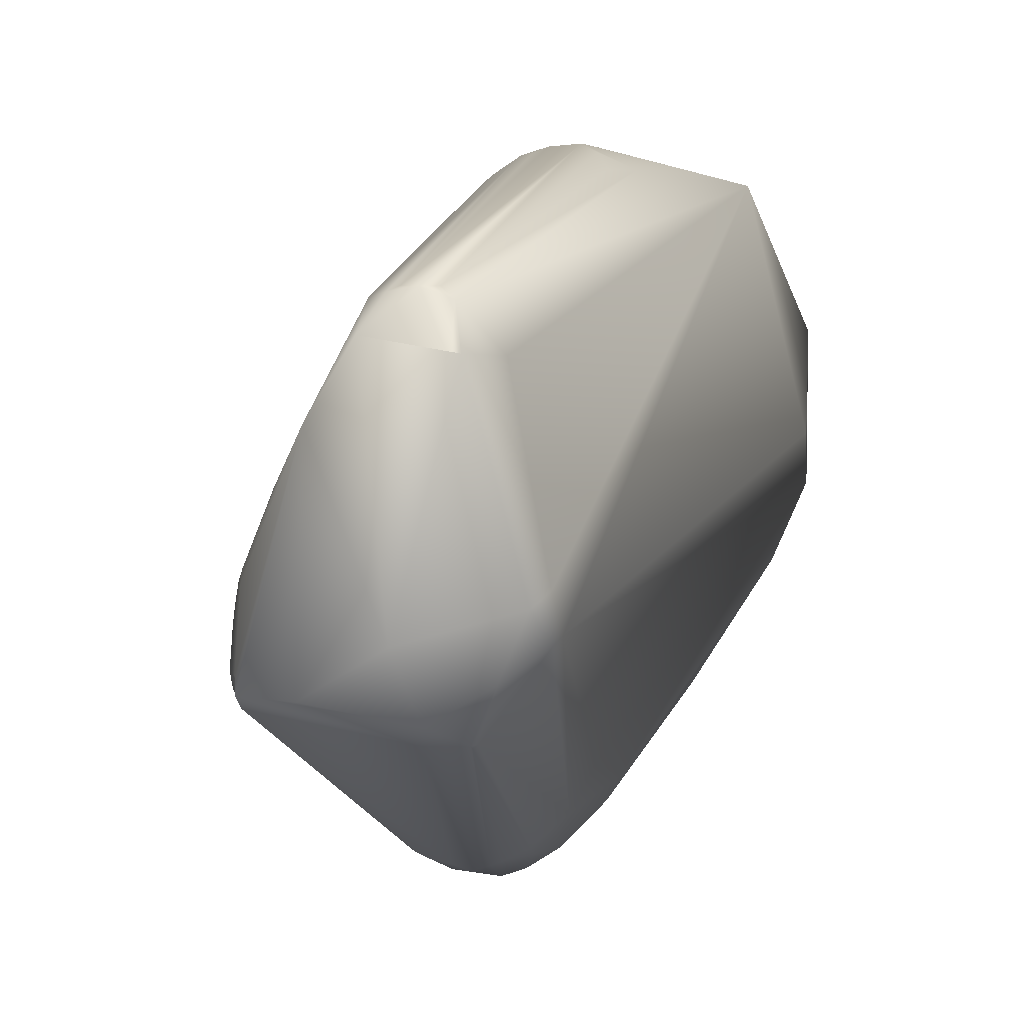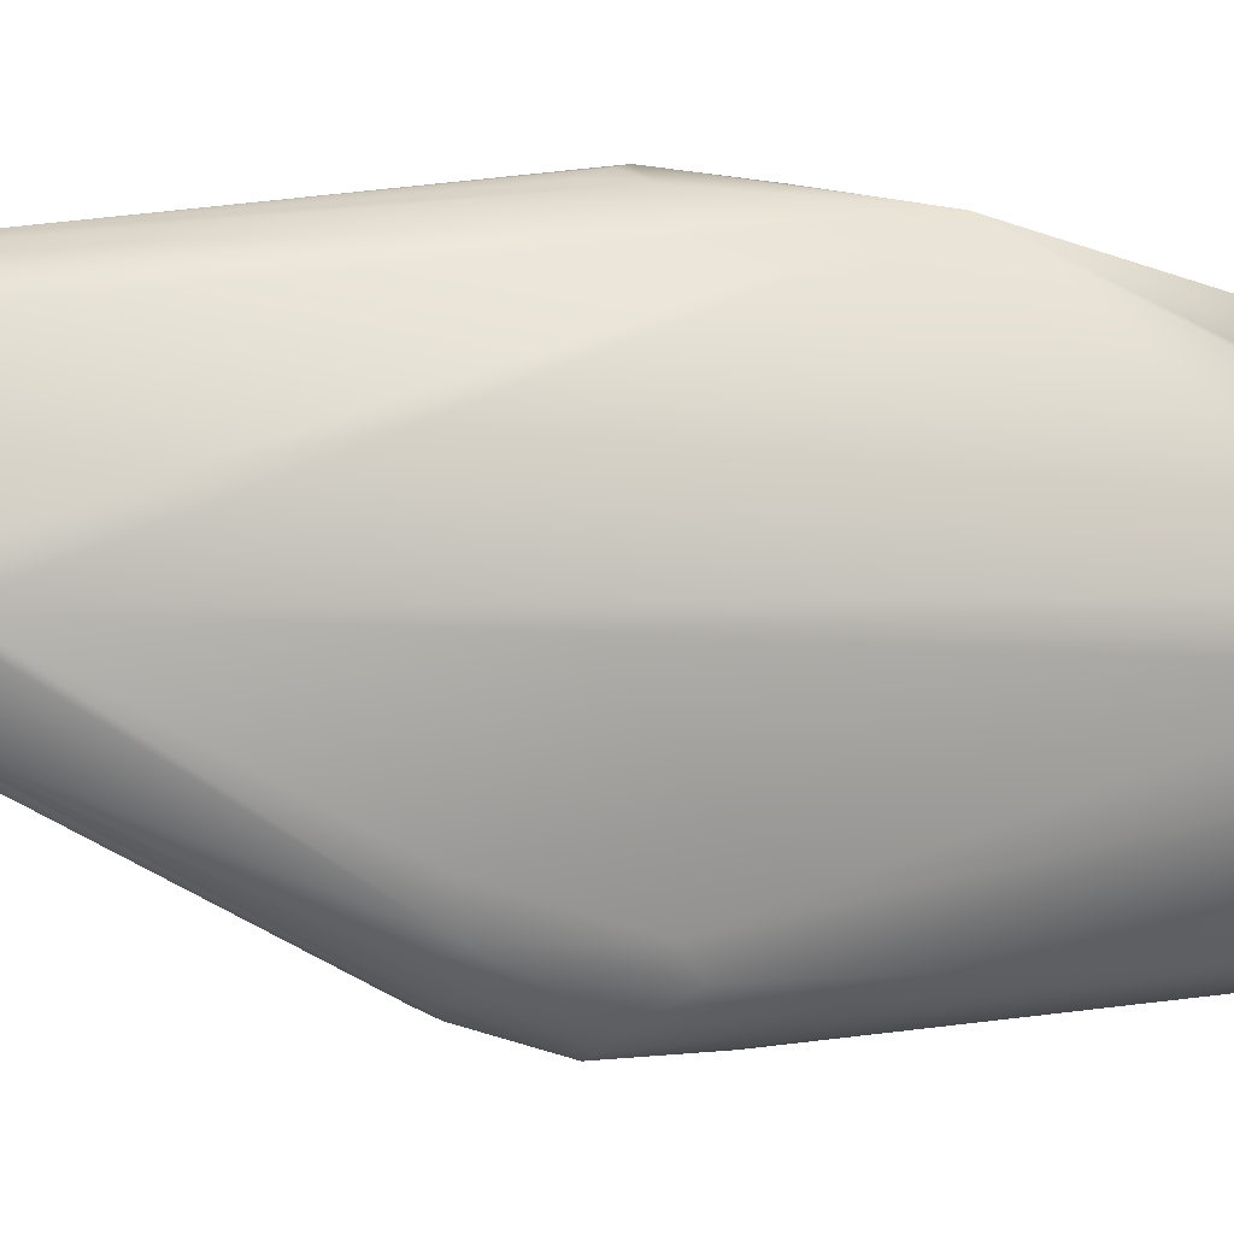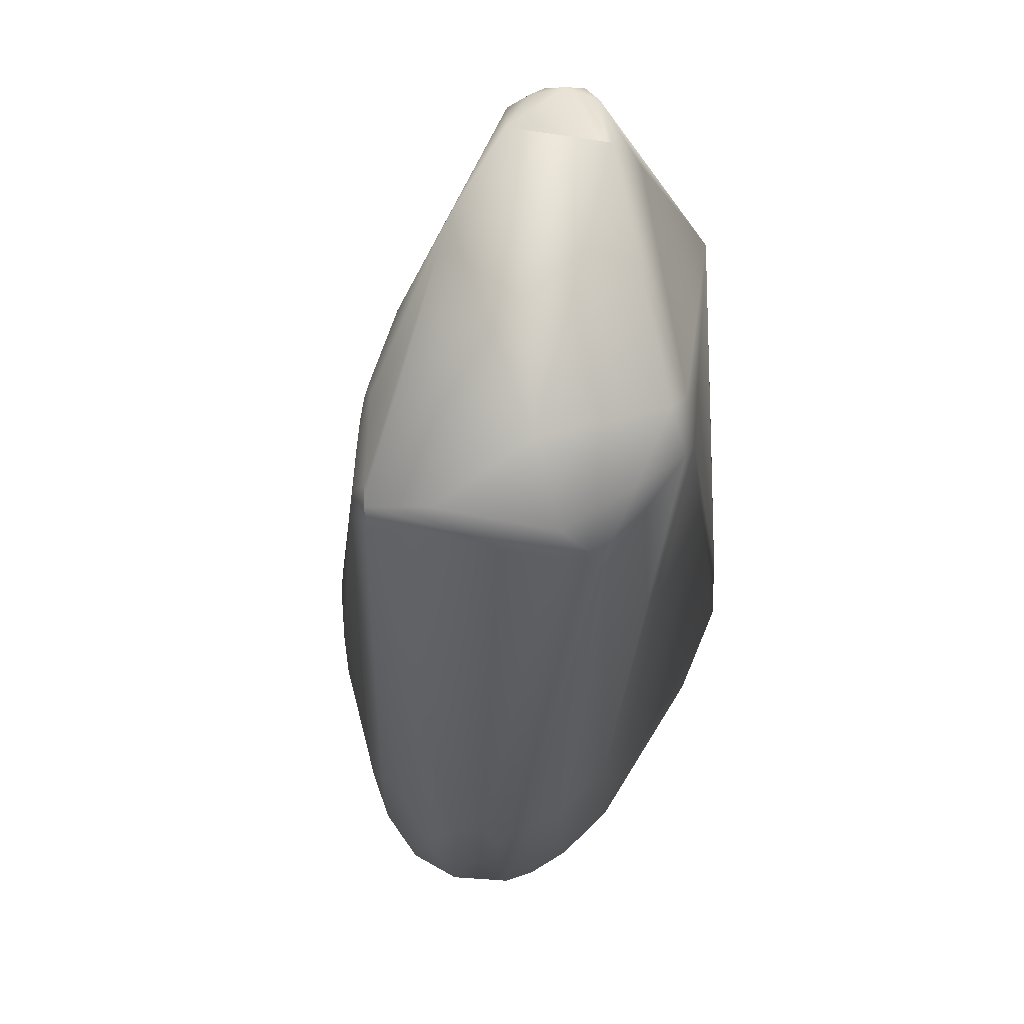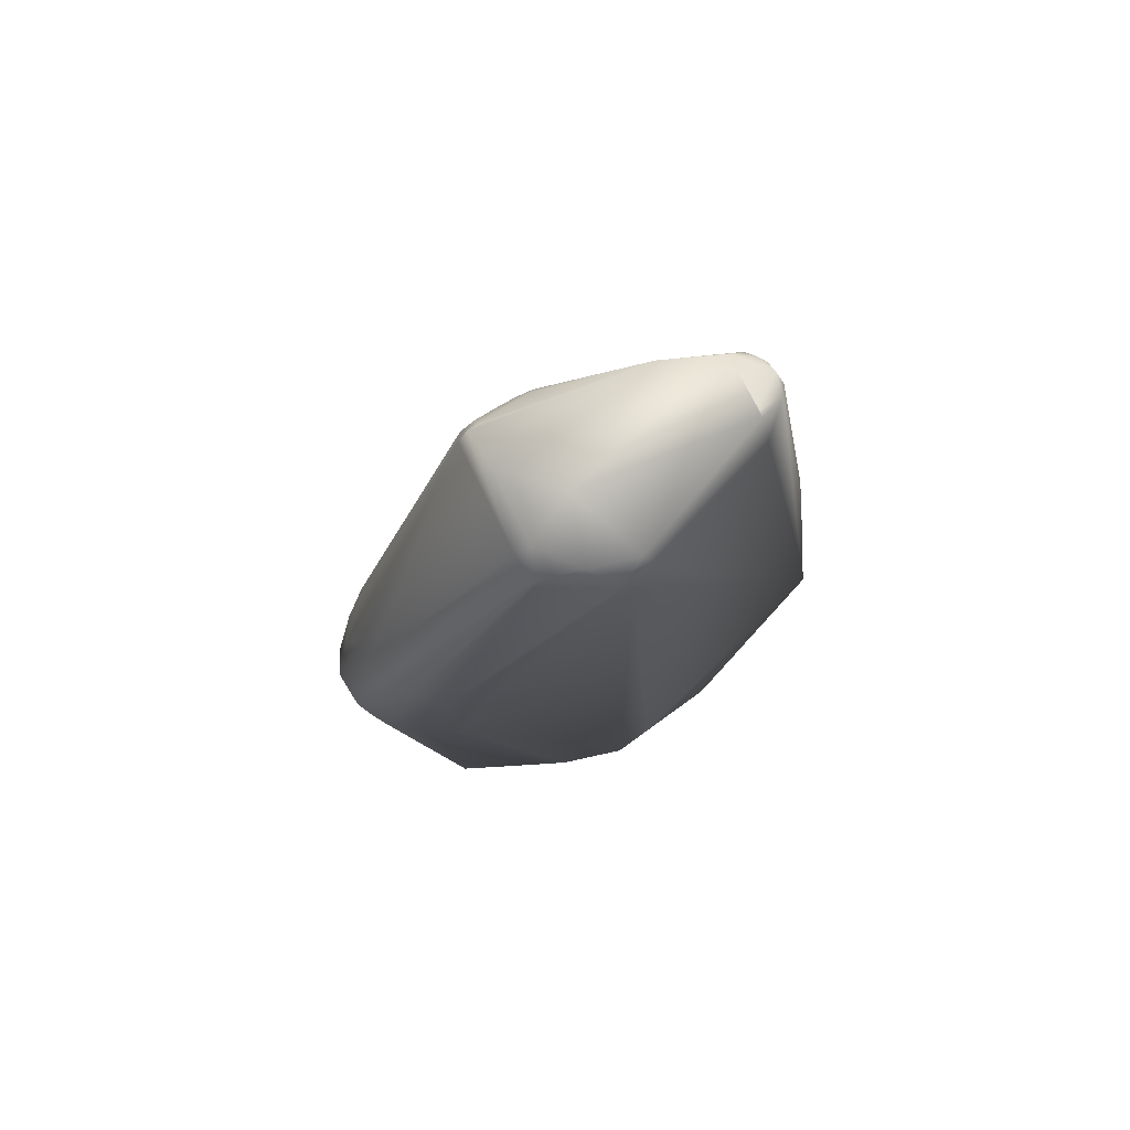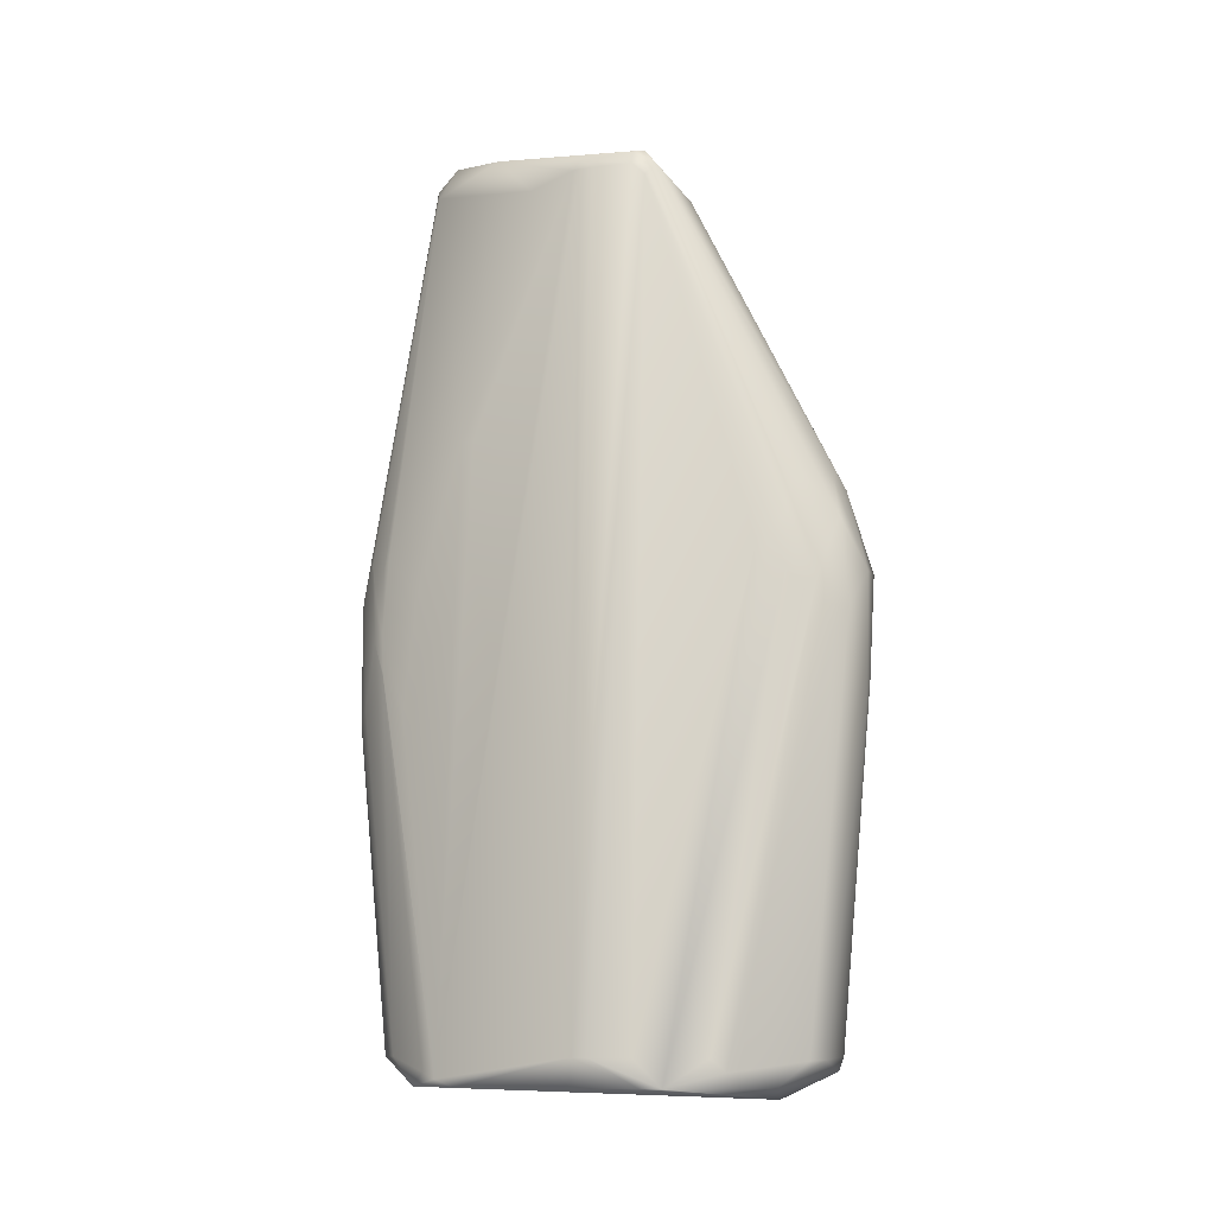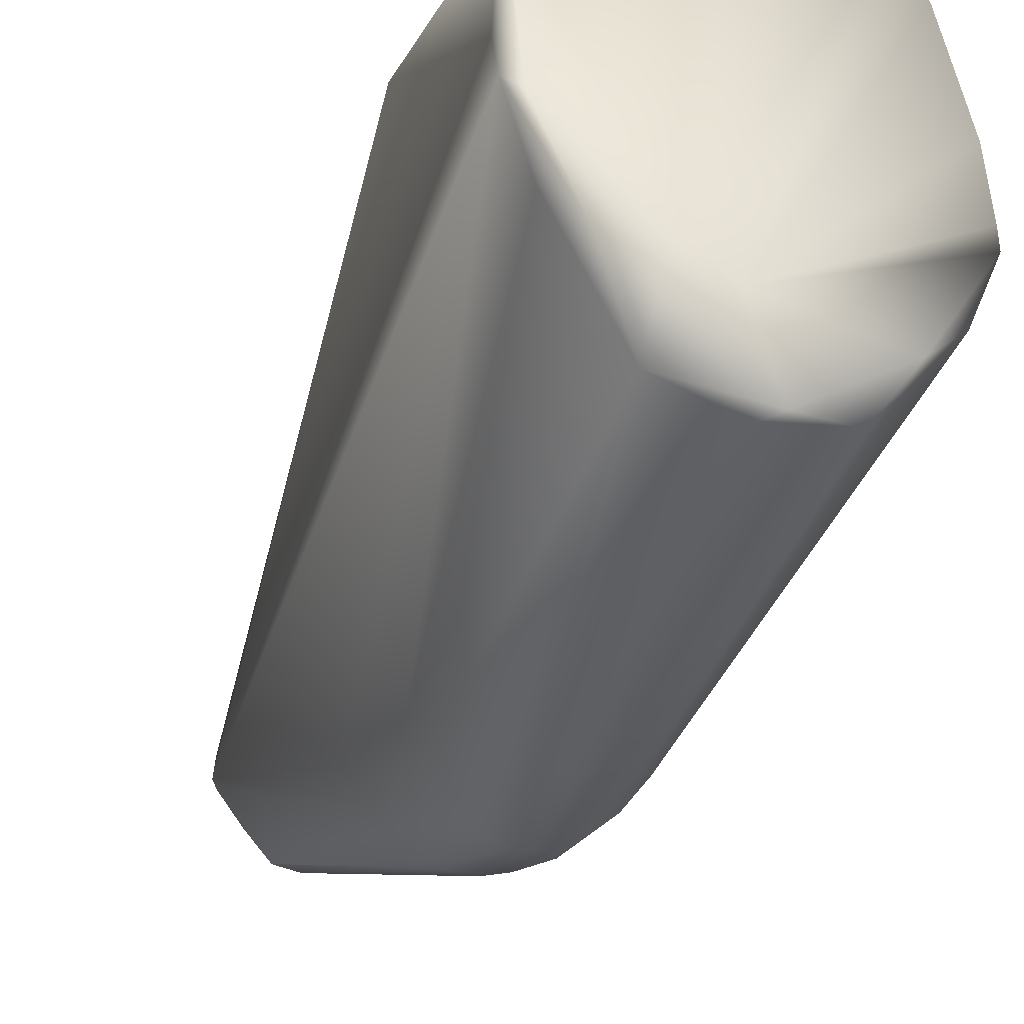
<metadata>
{"format":"obj","ext":"obj","renderer":"f3d","projection":"perspective","resolution":1024,"background":"white","views":[{"elev":7.6,"azim":12.0,"up":"+Y"},{"elev":-4.3,"azim":70.7,"up":"+Y"},{"elev":-7.1,"azim":1.8,"up":"+Y"},{"elev":78.6,"azim":54.1,"up":"+Z"},{"elev":-10.8,"azim":-78.4,"up":"+Z"},{"elev":-34.8,"azim":161.8,"up":"+Y"}]}
</metadata>
<code>
v 0.02544 0.01049 0.007828
v -0.02033 -0.01566 0.007828
v 0.01956 -0.005988 0.1352
v -0.01213 0.01957 0.007828
v 0.02153 -0.01777 0.009785
v 0.005873 0.02398 0.007827
v 0.02348 -0.009785 0.006849
v -0.007928 -0.01147 0.1392
v 0.02476 0.01174 0.007828
v 0.002543 0.02544 0.009785
v -0.002027 0.0274 0.08219
v 0.02556 -0.001951 0.009721
v 0.02545 -0.008251 0.007827
v 0.007103 0.02348 0.1409
v -0.012 -0.02922 0.007803
v 0.01174 -0.01566 0.1359
v 0.001957 -0.03654 0.01174
v 0.01761 0.02225 0.01173
v -0.007828 -0.000977 0.137
v 0.01761 -0.02348 0.006985
v 0.01174 0.01761 0.1432
v 0.003914 0.02238 0.1389
v 0.01548 0.03155 0.07574
v 0.01048 0.02348 0.1409
v 0.005098 -0.0274 0.005871
v -0.01566 0.01566 0.0089
v -0.007769 -0.03942 0.07174
v 0.01469 -0.009785 0.1389
v 0.009824 0.0342 0.07597
v 0.008763 0.03365 0.06148
v 0.001957 0.03238 0.05871
v -0.008596 0.02348 0.01175
v -0.02093 -0.005871 0.01174
v 0.01893 -0.001958 0.137
v 0.01469 -0.02611 0.09338
v 0.02153 -0.01705 0.007828
v 0.01172 0.02242 0.141
v -0.0161 0.01299 0.007827
v -0.01122 -0.03327 0.07436
v 0.007828 -0.0156 0.137
v 0.01371 -0.03163 0.07339
v 0 -0.04136 0.06262
v -0.007714 -0.03518 0.01138
v 0.0064 0.03388 0.076
v 0.008806 0.02348 0.1412
v -0.003956 0.0274 0.06458
v 0 0.03013 0.07828
v -0.005793 0.02544 0.01175
v 0.000483 0.03131 0.06066
v -0.0137 0.01786 0.009785
v -0.00749 -0.001957 0.1386
v -0.0203 -0.001957 0.01174
v -0.009372 -0.01174 0.135
v 0.01276 0.01819 0.1433
v 0.01015 -0.02331 0.005862
v 0.005871 0.02295 0.1409
v 0.01526 0.01757 0.1374
v 0.005274 0.03327 0.07828
v 0.0137 0.03175 0.08219
v -0.02026 -0.01267 0.007829
v -0.006836 0.0137 0.09785
v -0.009594 -0.03718 0.06751
v -0.009768 -0.03326 0.01128
v -0.01179 -0.03131 0.07632
v -0.01821 -0.02153 0.01174
v 0.003914 -0.03718 0.09226
v -0.007917 -0.01296 0.1373
v 0.008317 -0.01357 0.1388
v 0.01882 -0.006858 0.1359
v 0.01228 -0.01563 0.1351
v -0.001958 -0.0411 0.06066
v -0.000119 -0.03601 0.00978
v 0.005875 0.03339 0.05874
v -0.002802 0.02801 0.07069
v 0.0022 0.03131 0.08219
v -0.001895 0.02938 0.06989
v -0.003914 0.02745 0.06458
v -0.008476 -0.003914 0.137
v -0.008141 -0.001957 0.137
v -0.02055 -0.01174 0.01174
v -0.002367 -0.01164 0.14
v 0.01183 -0.02711 0.006068
v 0.01191 0.03335 0.07828
v -0.0175 -0.02351 0.009841
v -0.002935 -0.03718 0.09059
v 0.01756 -0.003188 0.1392
v 0.01156 -0.03527 0.06973
v 0.02348 0.02935 0.05081
v -0.005747 0.02193 0.07603
v -0.001379 0.02842 0.08024
v 0.003688 0.03298 0.07676
v 0.001957 0.03113 0.08219
v -0.003914 0.0274 0.06516
v -0.005485 0.005798 0.1353
v 0.003957 0.01957 0.1434
v -0.0208 -0.003914 0.01174
v -0.009043 -0.009785 0.137
v -0.01956 -0.003096 0.00783
v -0.01225 -0.0274 0.08024
v -0.01039 -0.0354 0.07544
v 0.01174 -0.01601 0.135
v -0.0101 -0.03183 0.08806
v 0.01168 -0.03179 0.09126
v 0.01197 -0.03327 0.01174
v 0.004496 -0.04012 0.0607
v -0.006832 0.02348 0.05871
v -0.007958 -0.009785 0.1391
v -0.008716 -0.005871 0.137
v -0.01176 -0.02947 0.08219
v 0.006327 -0.006248 0.1425
v -0.000938 0.01206 0.1422
v -0.003437 -0.0417 0.07731
v 0.001957 -0.04099 0.06262
v 0.005043 -0.03676 0.09198
v 0.004374 -0.04121 0.07712
v 0.007733 -0.03914 0.07561
v -0.005871 0.02508 0.05871
v -0.006132 0.01569 0.09779
v -0.01099 -0.03131 0.08415
v -2.9e-05 -0.03727 0.0923
v 0.001322 -0.03852 0.08987
v 0.009977 -0.03327 0.09255
v 0.001837 -0.04205 0.07768
v 0.007876 -0.03526 0.09198
v 0.007241 -0.03706 0.08726
v -0.007898 -0.03376 0.08986
v -0.005727 -0.03815 0.08469
f 9 18 88
f 9 88 1
f 9 6 18
f 9 1 7
f 10 88 18
f 10 4 48
f 3 12 88
f 12 1 88
f 13 7 1
f 13 1 12
f 55 9 7
f 55 6 9
f 18 6 10
f 73 10 48
f 6 4 10
f 6 55 4
f 13 12 3
f 41 5 13
f 20 7 13
f 25 4 55
f 25 98 38
f 71 43 17
f 72 17 43
f 72 15 25
f 29 24 83
f 30 88 10
f 30 10 73
f 32 48 4
f 32 31 48
f 34 3 88
f 34 88 57
f 35 41 13
f 35 13 3
f 36 20 13
f 36 13 5
f 36 5 20
f 37 54 57
f 37 88 23
f 37 23 24
f 37 57 88
f 38 4 25
f 38 26 4
f 60 25 2
f 60 98 25
f 60 2 33
f 15 2 25
f 15 84 2
f 42 71 17
f 44 14 29
f 45 29 14
f 48 31 73
f 49 31 32
f 50 32 4
f 50 4 26
f 104 20 5
f 104 5 87
f 55 82 25
f 82 7 20
f 82 55 7
f 72 25 82
f 72 104 17
f 56 45 14
f 56 95 45
f 56 91 22
f 56 14 91
f 56 22 95
f 58 91 14
f 58 14 44
f 59 24 23
f 61 118 26
f 61 26 19
f 61 19 118
f 94 118 19
f 94 22 118
f 118 22 11
f 62 63 27
f 63 43 27
f 63 15 43
f 63 84 15
f 64 109 2
f 65 2 84
f 65 64 2
f 65 39 64
f 100 84 62
f 100 65 84
f 100 39 65
f 66 16 40
f 67 40 8
f 68 40 16
f 68 16 28
f 69 70 103
f 70 28 16
f 70 69 28
f 69 3 34
f 105 17 104
f 72 43 15
f 23 88 29
f 45 24 29
f 45 37 24
f 45 21 37
f 29 30 73
f 29 73 44
f 29 88 30
f 89 26 118
f 90 11 22
f 90 22 47
f 74 11 90
f 75 22 91
f 75 76 47
f 76 91 49
f 91 31 49
f 77 32 50
f 77 50 26
f 77 26 46
f 77 76 32
f 111 19 51
f 111 22 94
f 107 8 111
f 79 19 26
f 79 26 52
f 79 78 51
f 79 51 19
f 80 53 33
f 80 33 2
f 21 95 54
f 111 81 110
f 87 5 41
f 82 20 104
f 82 104 72
f 34 57 54
f 83 59 23
f 83 24 59
f 83 23 29
f 37 21 54
f 84 63 62
f 112 71 42
f 100 64 39
f 121 66 40
f 121 40 120
f 67 120 40
f 81 8 40
f 103 3 69
f 86 69 34
f 86 34 54
f 110 28 86
f 110 68 28
f 86 28 69
f 113 42 17
f 113 17 105
f 112 27 43
f 112 43 71
f 44 73 31
f 44 31 91
f 44 91 58
f 74 47 76
f 90 47 74
f 74 89 11
f 76 75 91
f 92 75 47
f 92 47 22
f 92 22 75
f 93 46 26
f 93 77 46
f 93 74 76
f 93 76 77
f 94 19 111
f 95 22 111
f 51 107 111
f 96 52 26
f 96 79 52
f 96 78 79
f 96 33 53
f 96 60 33
f 96 26 38
f 97 53 67
f 97 96 53
f 98 96 38
f 98 60 96
f 99 80 2
f 99 53 80
f 110 95 111
f 100 109 64
f 27 100 62
f 101 124 70
f 101 70 16
f 101 16 66
f 68 81 40
f 85 67 127
f 112 85 127
f 127 27 112
f 103 35 3
f 103 41 35
f 104 87 116
f 115 105 104
f 115 104 116
f 105 115 123
f 103 87 41
f 95 21 45
f 106 26 89
f 89 118 11
f 32 76 49
f 74 93 106
f 107 51 97
f 107 97 67
f 107 67 8
f 108 97 51
f 108 51 78
f 108 78 96
f 108 96 97
f 109 99 2
f 109 53 99
f 110 54 95
f 110 86 54
f 8 81 111
f 112 42 123
f 113 123 42
f 113 105 123
f 102 67 53
f 120 67 85
f 122 103 70
f 122 125 103
f 114 101 66
f 115 116 125
f 126 127 67
f 68 110 81
f 121 112 123
f 103 116 87
f 116 103 125
f 117 106 93
f 117 93 26
f 117 26 106
f 74 106 89
f 119 53 109
f 119 109 100
f 27 127 100
f 121 120 85
f 121 85 112
f 114 124 101
f 123 114 66
f 123 66 121
f 125 114 123
f 125 123 115
f 119 102 53
f 124 122 70
f 124 125 122
f 125 124 114
f 127 102 100
f 126 67 102
f 126 102 127
f 100 102 119

</code>
